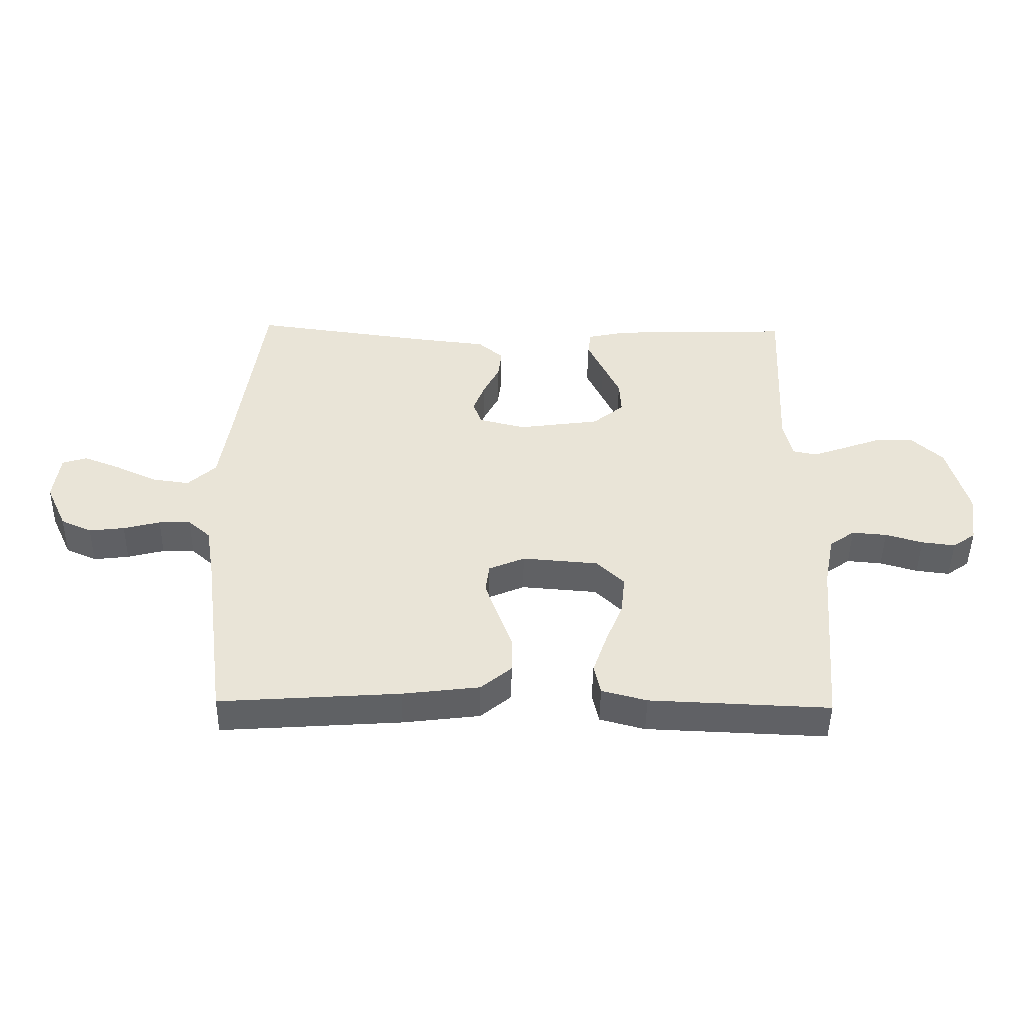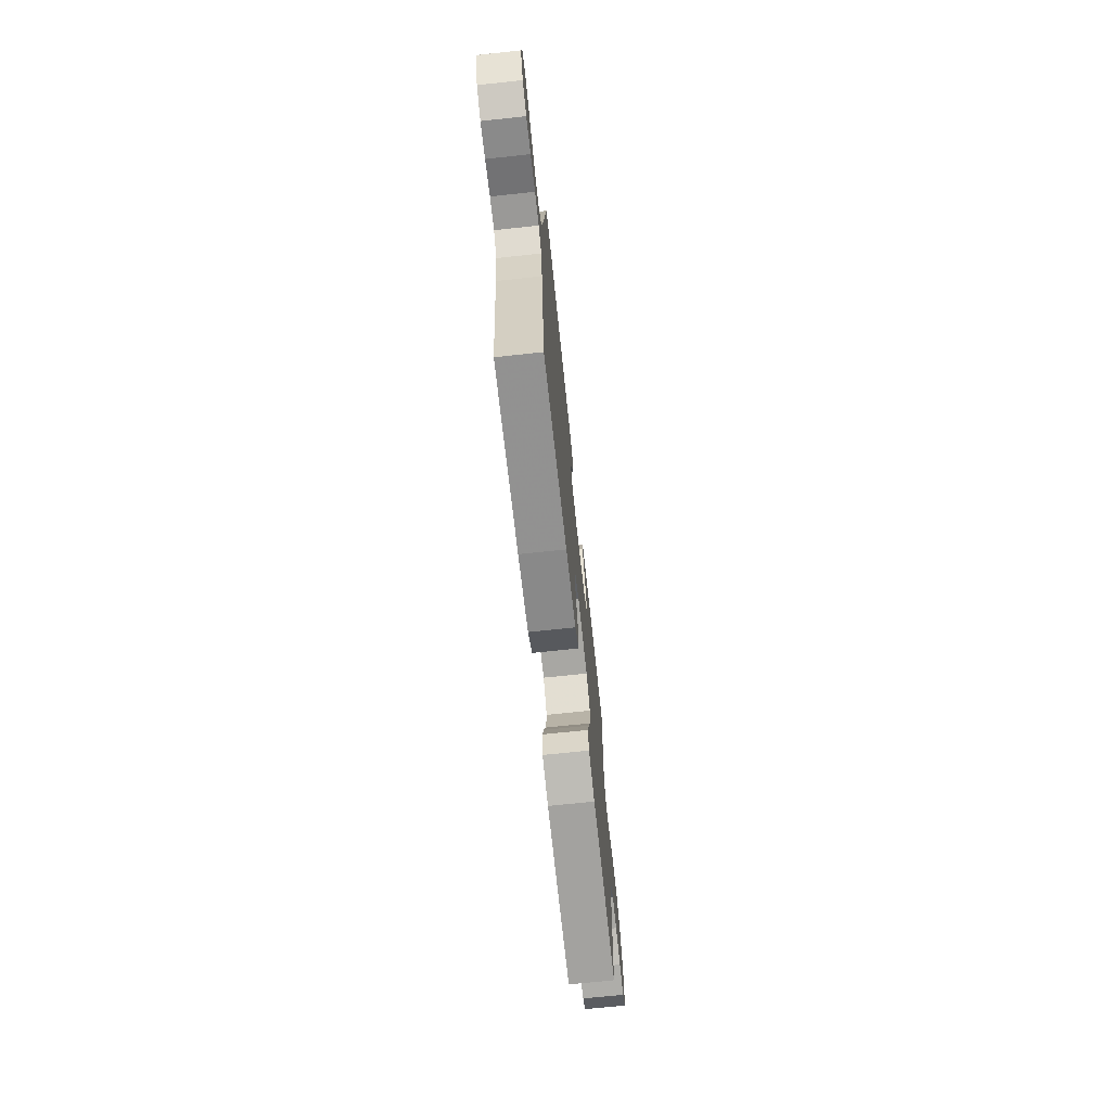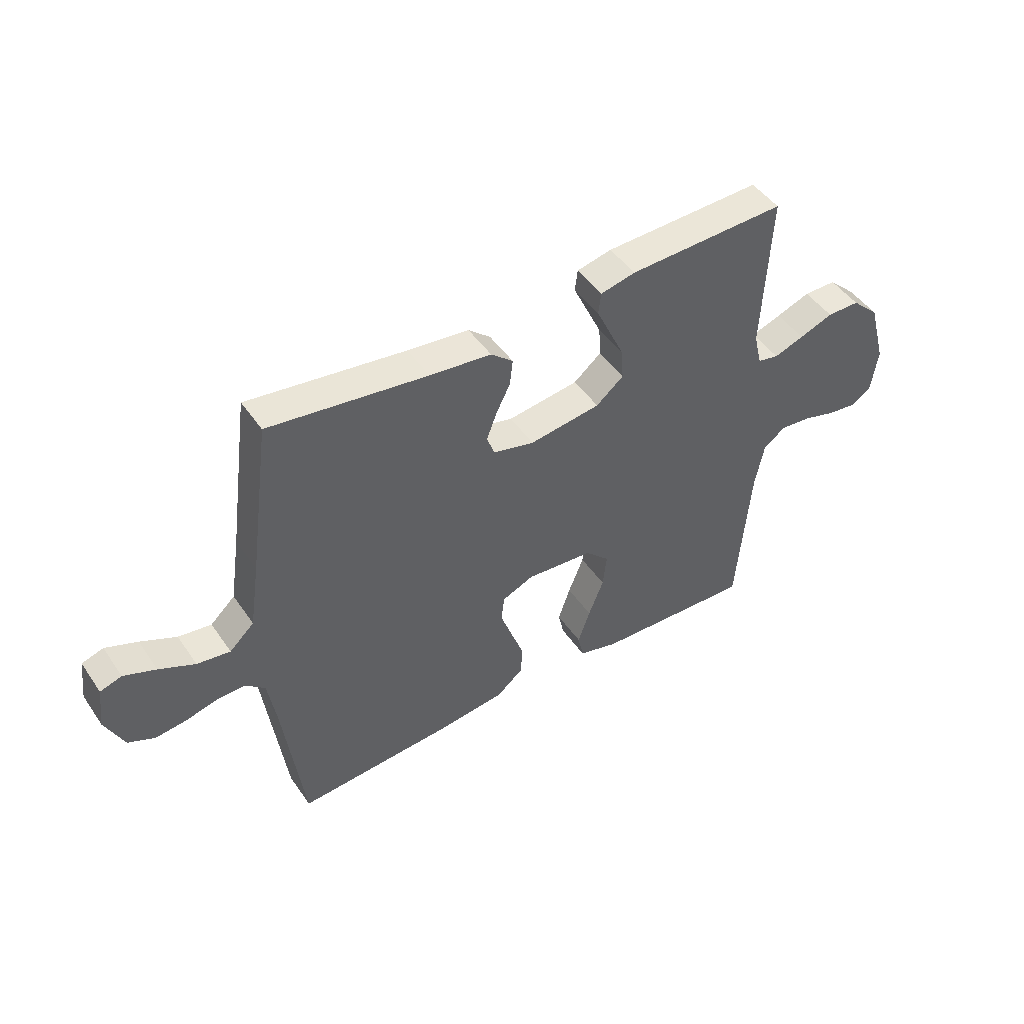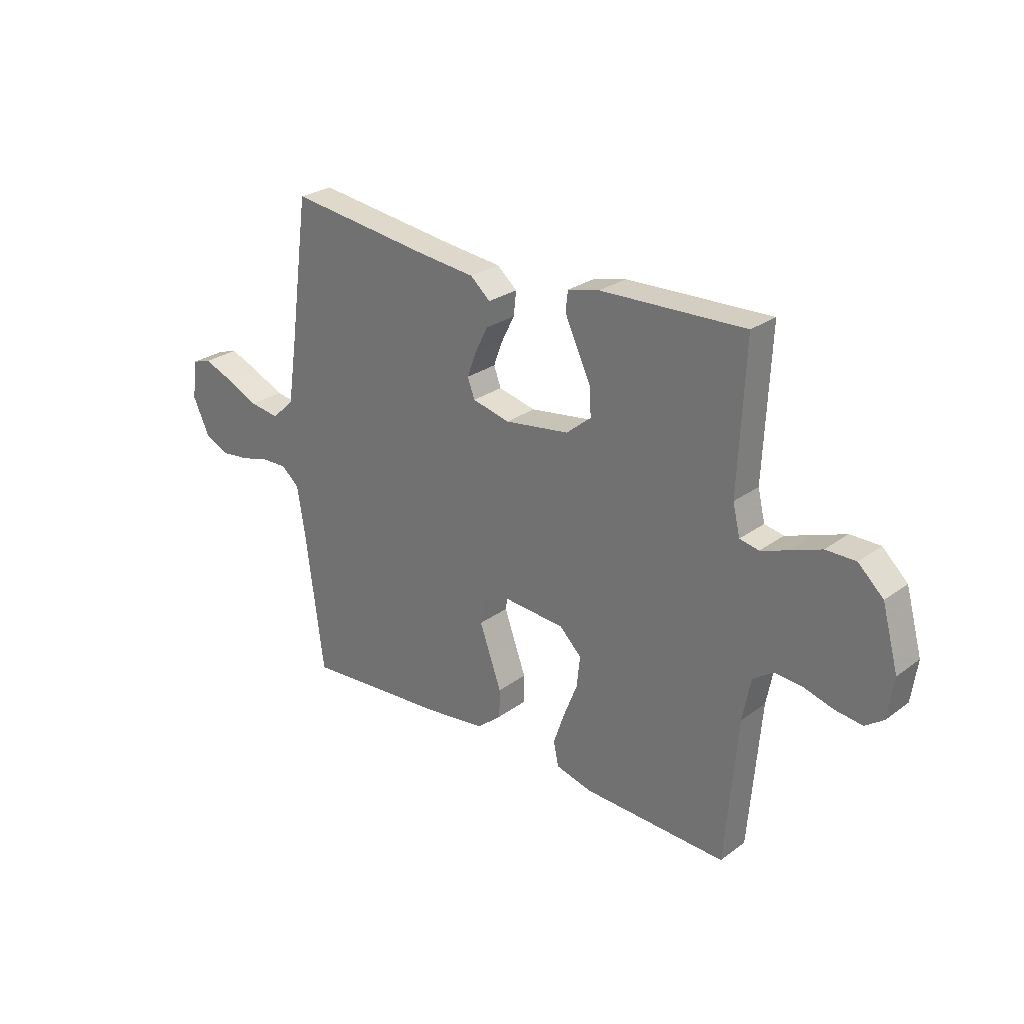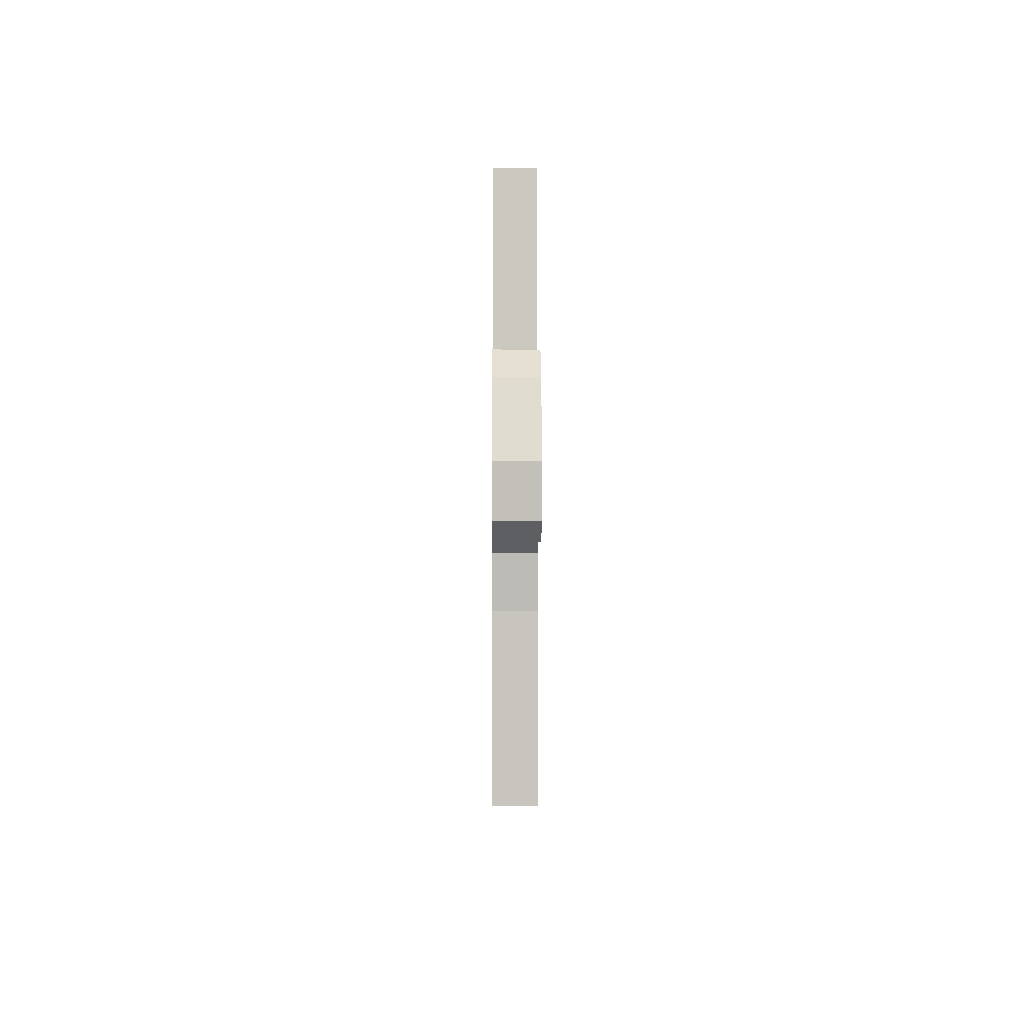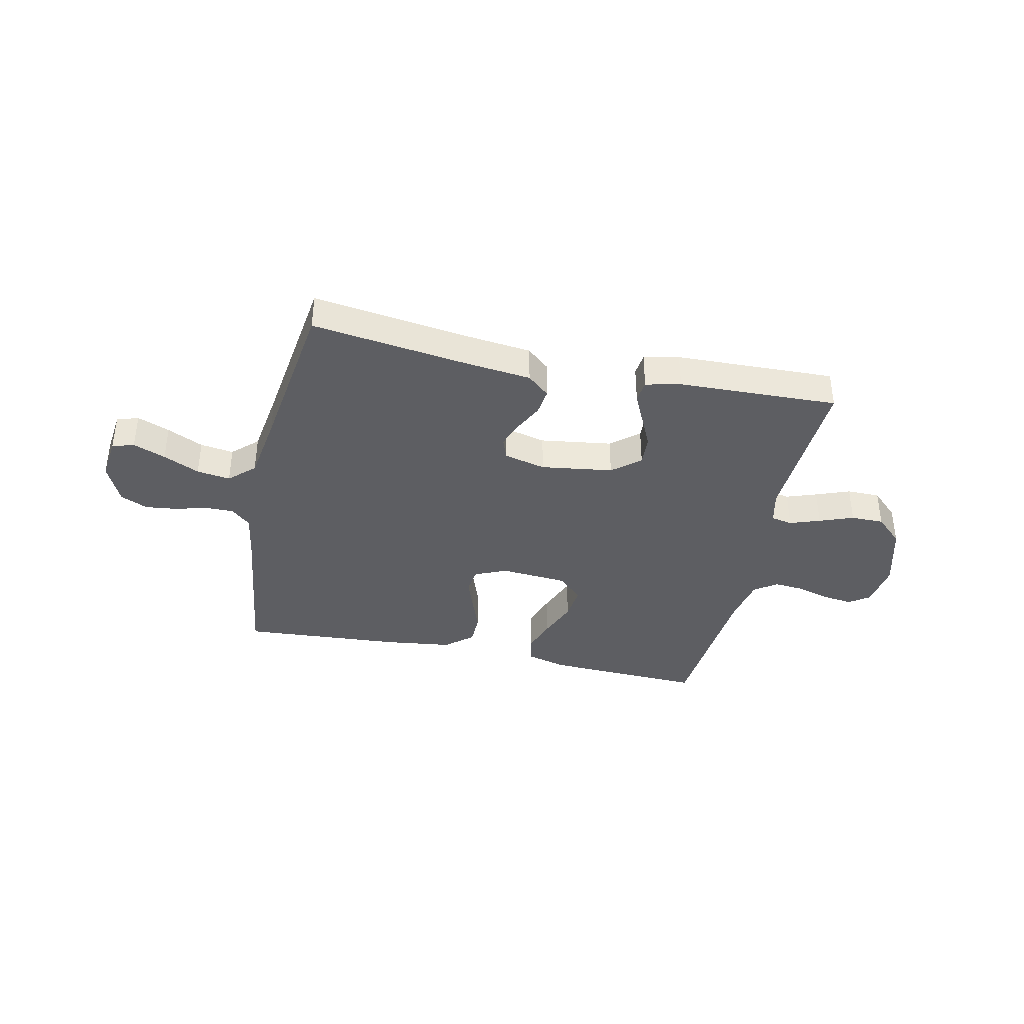
<metadata>
{"format":"obj","ext":"obj","renderer":"f3d","projection":"perspective","resolution":1024,"background":"white","views":[{"elev":-47.5,"azim":-0.9,"up":"+Z"},{"elev":-70.1,"azim":-83.9,"up":"+Z"},{"elev":47.2,"azim":-32.8,"up":"+Z"},{"elev":26.6,"azim":41.3,"up":"+Z"},{"elev":-5.0,"azim":89.5,"up":"+Z"},{"elev":-38.3,"azim":-12.2,"up":"+Y"}]}
</metadata>
<code>
v -0.5 0.07 -0.5
v -0.539 0.07 -0.2
v -0.554 0.07 -0.108
v -0.591 0.07 -0.075
v -0.644 0.07 -0.076
v -0.705 0.07 -0.092
v -0.764 0.07 -0.099
v -0.815 0.07 -0.076
v -0.85 0.07 0
v -0.84 0.07 0.081
v -0.799 0.07 0.094
v -0.738 0.07 0.07
v -0.67 0.07 0.038
v -0.607 0.07 0.029
v -0.56 0.07 0.073
v -0.541 0.07 0.2
v -0.5 0.07 0.5
v -0.2 0.07 0.46
v -0.083 0.07 0.447
v -0.041 0.07 0.411
v -0.047 0.07 0.361
v -0.074 0.07 0.307
v -0.093 0.07 0.256
v -0.078 0.07 0.216
v 0 0.07 0.197
v 0.135 0.07 0.216
v 0.187 0.07 0.259
v 0.184 0.07 0.316
v 0.155 0.07 0.378
v 0.129 0.07 0.434
v 0.134 0.07 0.475
v 0.2 0.07 0.49
v 0.5 0.07 0.5
v 0.486 0.07 0.2
v 0.501 0.07 0.137
v 0.541 0.07 0.129
v 0.598 0.07 0.149
v 0.662 0.07 0.173
v 0.724 0.07 0.173
v 0.776 0.07 0.124
v 0.81 0.07 0
v 0.798 0.07 -0.085
v 0.76 0.07 -0.112
v 0.704 0.07 -0.105
v 0.642 0.07 -0.087
v 0.584 0.07 -0.082
v 0.542 0.07 -0.112
v 0.525 0.07 -0.2
v 0.5 0.07 -0.5
v 0.2 0.07 -0.488
v 0.125 0.07 -0.468
v 0.114 0.07 -0.418
v 0.137 0.07 -0.351
v 0.166 0.07 -0.278
v 0.173 0.07 -0.213
v 0.127 0.07 -0.168
v 0 0.07 -0.158
v -0.06 0.07 -0.184
v -0.066 0.07 -0.233
v -0.044 0.07 -0.295
v -0.02 0.07 -0.361
v -0.021 0.07 -0.42
v -0.072 0.07 -0.463
v -0.2 0.07 -0.479
v -0.5 0 -0.5
v -0.539 0 -0.2
v -0.554 0 -0.108
v -0.591 0 -0.075
v -0.644 0 -0.076
v -0.705 0 -0.092
v -0.764 0 -0.099
v -0.815 0 -0.076
v -0.85 0 0
v -0.84 0 0.081
v -0.799 0 0.094
v -0.738 0 0.07
v -0.67 0 0.038
v -0.607 0 0.029
v -0.56 0 0.073
v -0.541 0 0.2
v -0.5 0 0.5
v -0.2 0 0.46
v -0.083 0 0.447
v -0.041 0 0.411
v -0.047 0 0.361
v -0.074 0 0.307
v -0.093 0 0.256
v -0.078 0 0.216
v 0 0 0.197
v 0.135 0 0.216
v 0.187 0 0.259
v 0.184 0 0.316
v 0.155 0 0.378
v 0.129 0 0.434
v 0.134 0 0.475
v 0.2 0 0.49
v 0.5 0 0.5
v 0.486 0 0.2
v 0.501 0 0.137
v 0.541 0 0.129
v 0.598 0 0.149
v 0.662 0 0.173
v 0.724 0 0.173
v 0.776 0 0.124
v 0.81 0 0
v 0.798 0 -0.085
v 0.76 0 -0.112
v 0.704 0 -0.105
v 0.642 0 -0.087
v 0.584 0 -0.082
v 0.542 0 -0.112
v 0.525 0 -0.2
v 0.5 0 -0.5
v 0.2 0 -0.488
v 0.125 0 -0.468
v 0.114 0 -0.418
v 0.137 0 -0.351
v 0.166 0 -0.278
v 0.173 0 -0.213
v 0.127 0 -0.168
v 0 0 -0.158
v -0.06 0 -0.184
v -0.066 0 -0.233
v -0.044 0 -0.295
v -0.02 0 -0.361
v -0.021 0 -0.42
v -0.072 0 -0.463
v -0.2 0 -0.479
f 64 1 2
f 63 64 2
f 62 63 2
f 61 62 2
f 60 61 2
f 59 60 2 3
f 58 59 3 4
f 57 58 4
f 56 57 4
f 52 53 54
f 51 52 54
f 50 51 54
f 49 50 54
f 48 49 54
f 47 48 54 55
f 46 47 55 56
f 43 44 45
f 42 43 45
f 41 42 45
f 40 41 45
f 39 40 45
f 38 39 45
f 37 38 45
f 36 37 45 46
f 46 56 4
f 36 46 4
f 35 36 4
f 32 33 34
f 31 32 34
f 30 31 34
f 29 30 34
f 28 29 34
f 27 28 34 35
f 20 21 22
f 19 20 22
f 18 19 22
f 18 22 23
f 17 18 23
f 16 17 23
f 15 16 23 24
f 11 12 13
f 10 11 13
f 9 10 13
f 8 9 13
f 7 8 13
f 6 7 13
f 5 6 13
f 5 13 14
f 15 24 25
f 14 15 25
f 5 14 25
f 4 5 25
f 35 4 25 26
f 26 27 35
f 66 65 128
f 66 128 127
f 66 127 126
f 66 126 125
f 66 125 124
f 67 66 124 123
f 68 67 123 122
f 68 122 121
f 68 121 120
f 118 117 116
f 118 116 115
f 118 115 114
f 118 114 113
f 118 113 112
f 119 118 112 111
f 120 119 111 110
f 109 108 107
f 109 107 106
f 109 106 105
f 109 105 104
f 109 104 103
f 109 103 102
f 109 102 101
f 110 109 101 100
f 68 120 110
f 68 110 100
f 68 100 99
f 98 97 96
f 98 96 95
f 98 95 94
f 98 94 93
f 98 93 92
f 99 98 92 91
f 86 85 84
f 86 84 83
f 86 83 82
f 87 86 82
f 87 82 81
f 87 81 80
f 88 87 80 79
f 77 76 75
f 77 75 74
f 77 74 73
f 77 73 72
f 77 72 71
f 77 71 70
f 77 70 69
f 78 77 69
f 89 88 79
f 89 79 78
f 89 78 69
f 89 69 68
f 90 89 68 99
f 99 91 90
f 1 65 66 2
f 2 66 67 3
f 3 67 68 4
f 4 68 69 5
f 5 69 70 6
f 6 70 71 7
f 7 71 72 8
f 8 72 73 9
f 9 73 74 10
f 10 74 75 11
f 11 75 76 12
f 12 76 77 13
f 13 77 78 14
f 14 78 79 15
f 15 79 80 16
f 16 80 81 17
f 17 81 82 18
f 18 82 83 19
f 19 83 84 20
f 20 84 85 21
f 21 85 86 22
f 22 86 87 23
f 23 87 88 24
f 24 88 89 25
f 25 89 90 26
f 26 90 91 27
f 27 91 92 28
f 28 92 93 29
f 29 93 94 30
f 30 94 95 31
f 31 95 96 32
f 32 96 97 33
f 33 97 98 34
f 34 98 99 35
f 35 99 100 36
f 36 100 101 37
f 37 101 102 38
f 38 102 103 39
f 39 103 104 40
f 40 104 105 41
f 41 105 106 42
f 42 106 107 43
f 43 107 108 44
f 44 108 109 45
f 45 109 110 46
f 46 110 111 47
f 47 111 112 48
f 48 112 113 49
f 49 113 114 50
f 50 114 115 51
f 51 115 116 52
f 52 116 117 53
f 53 117 118 54
f 54 118 119 55
f 55 119 120 56
f 56 120 121 57
f 57 121 122 58
f 58 122 123 59
f 59 123 124 60
f 60 124 125 61
f 61 125 126 62
f 62 126 127 63
f 63 127 128 64
f 64 128 65 1

</code>
